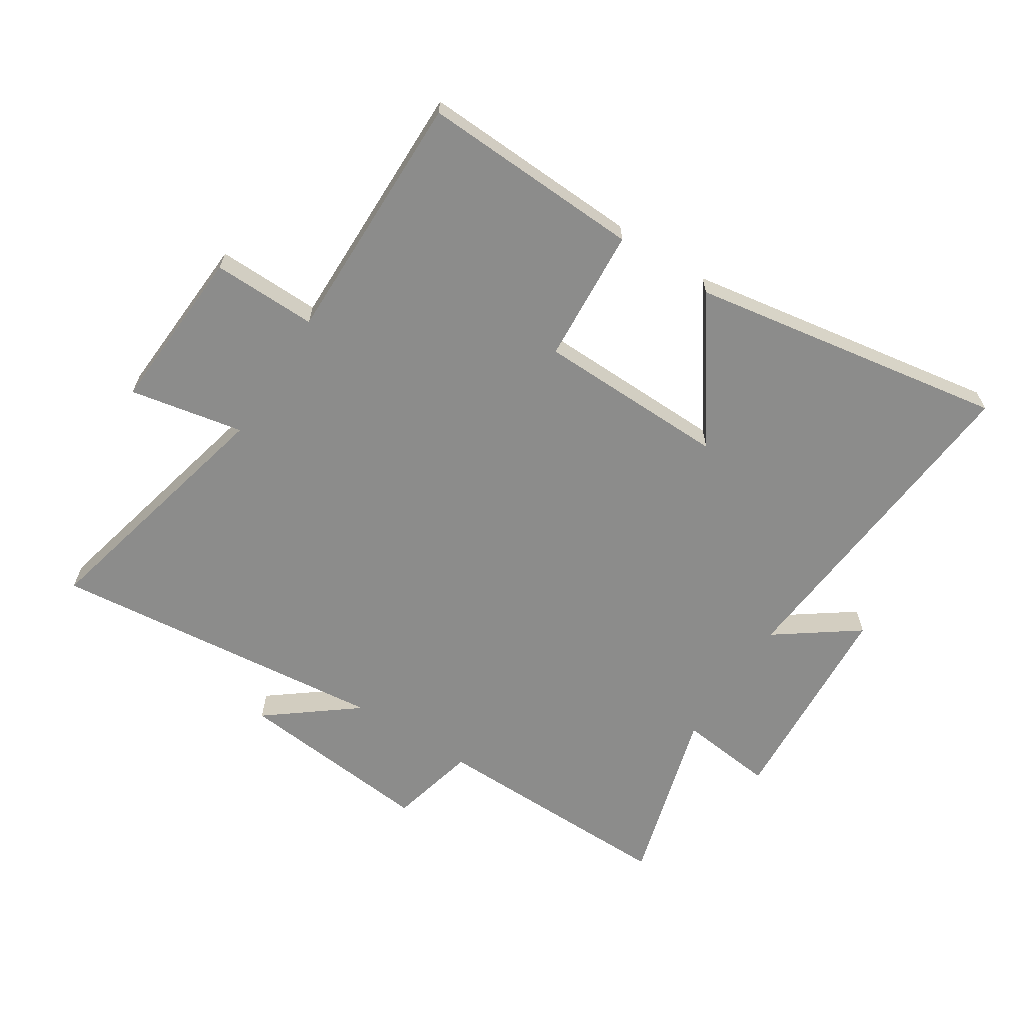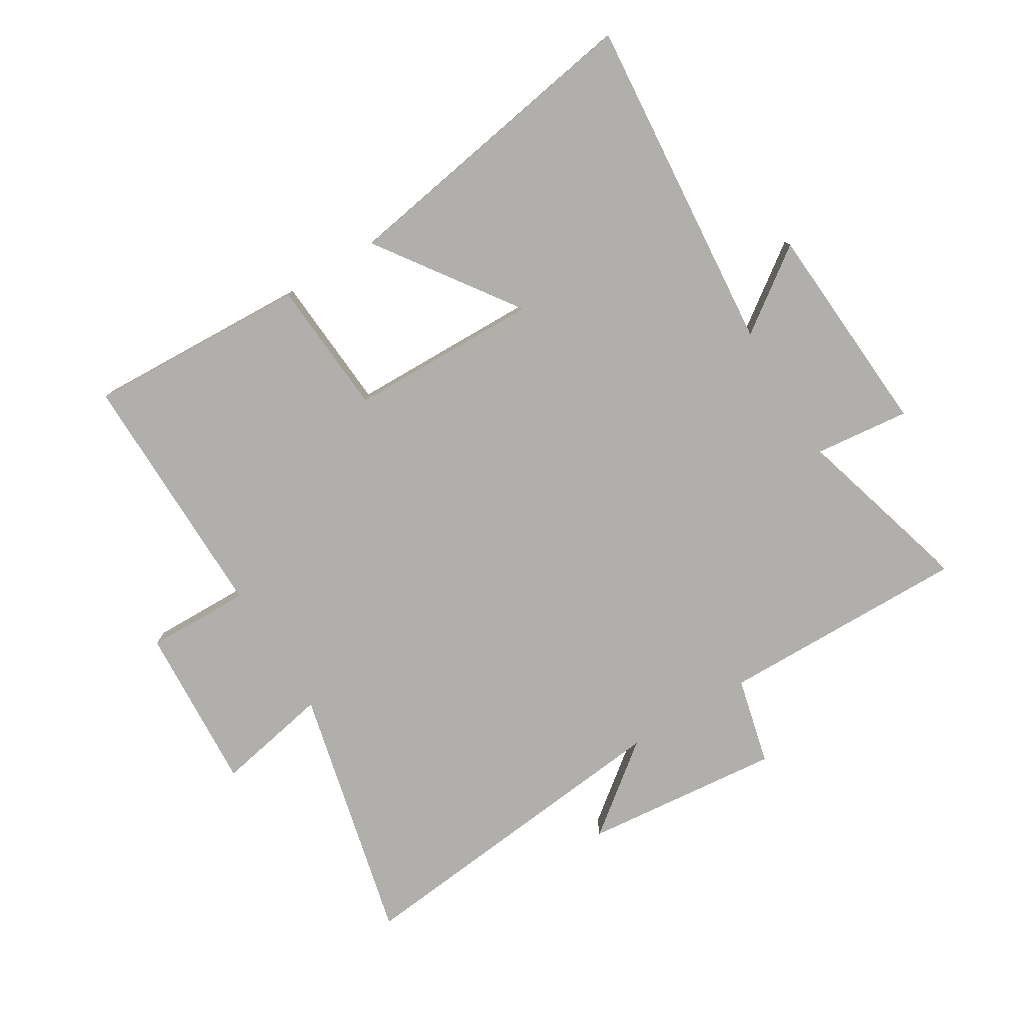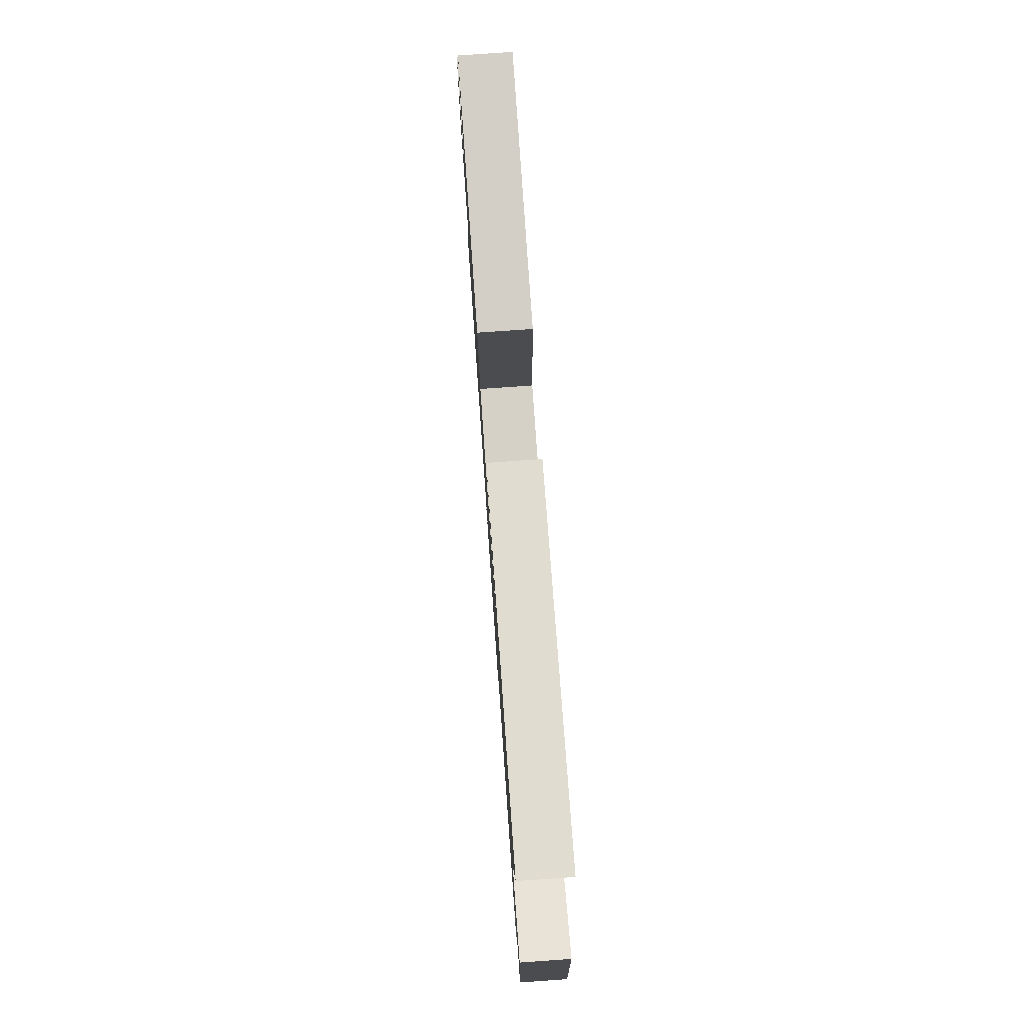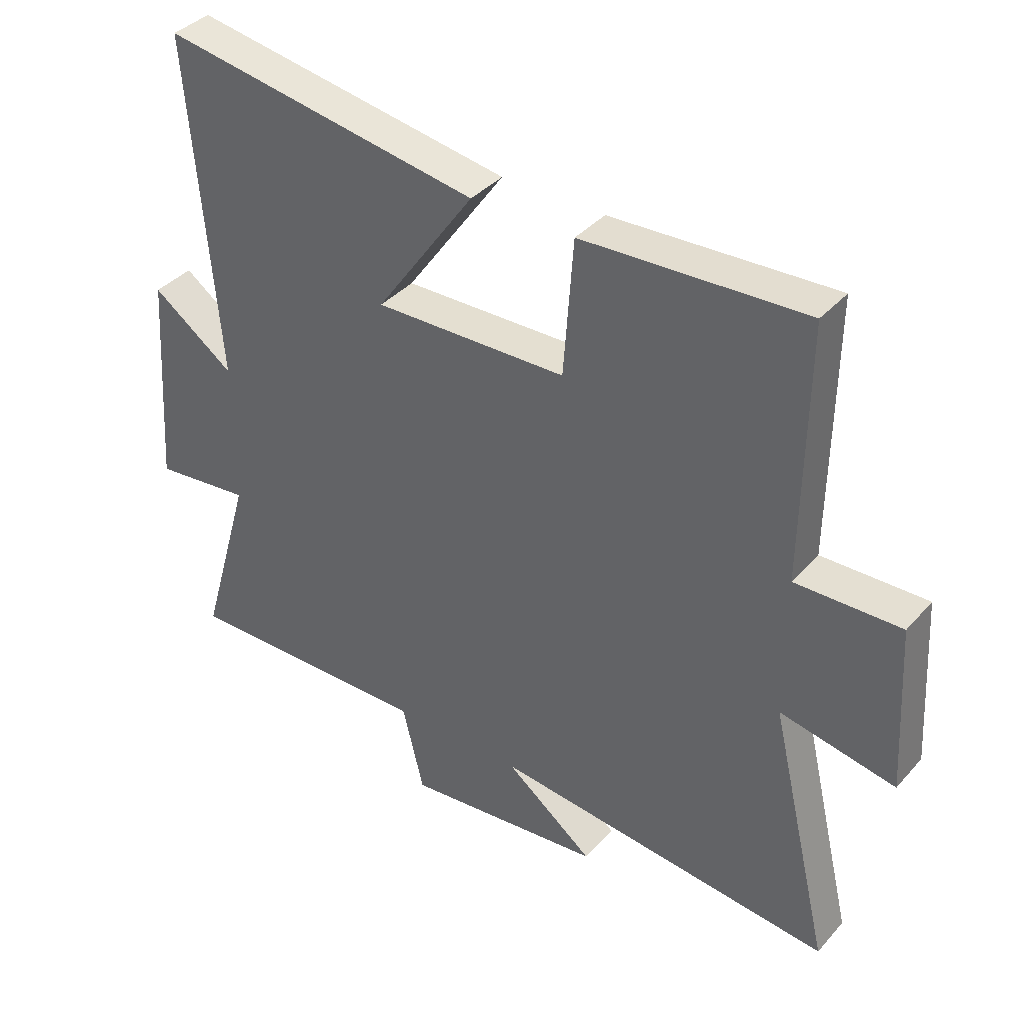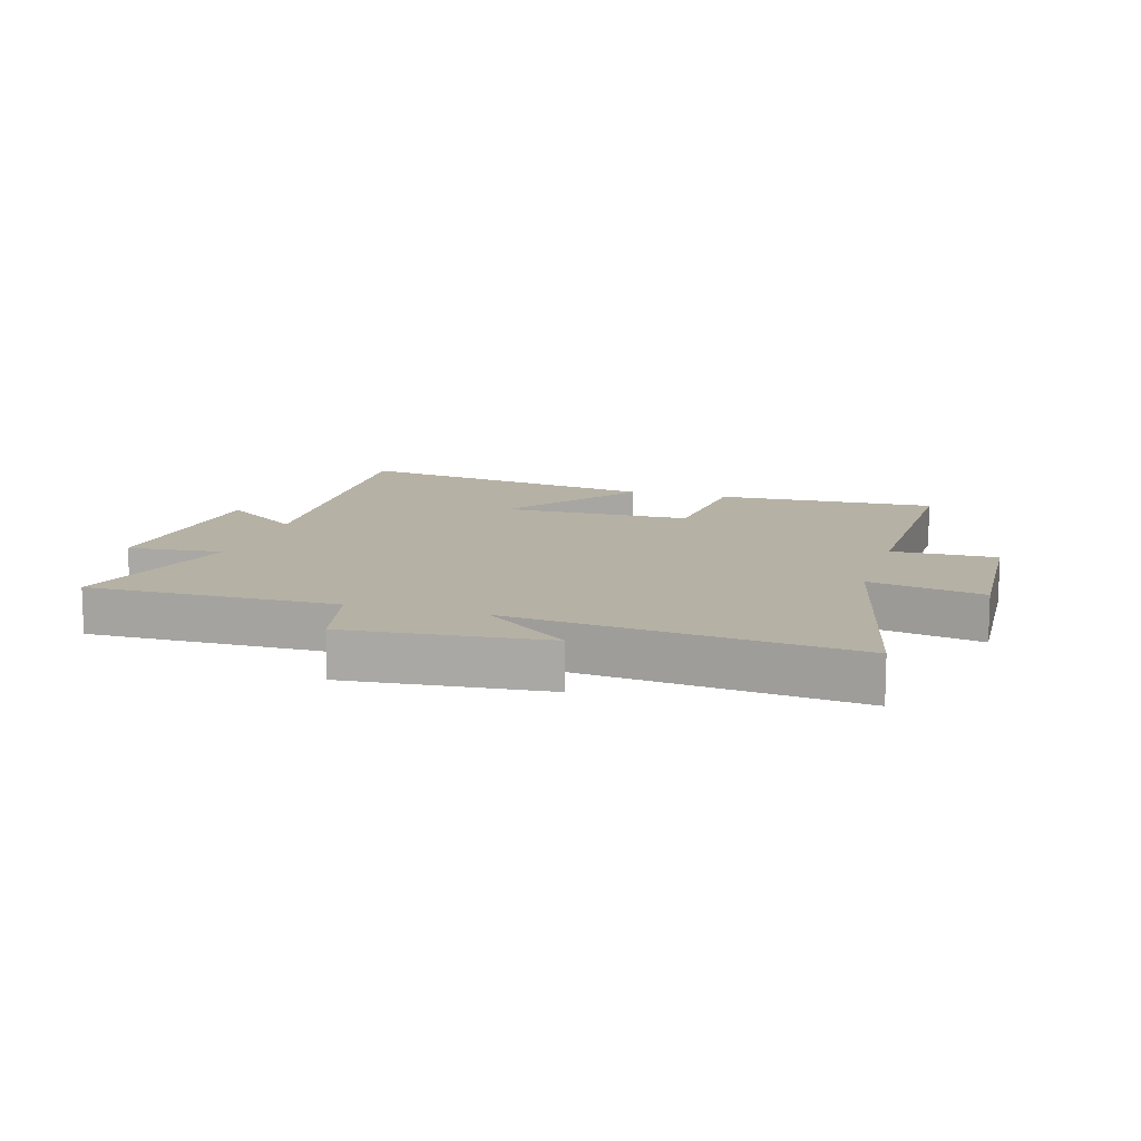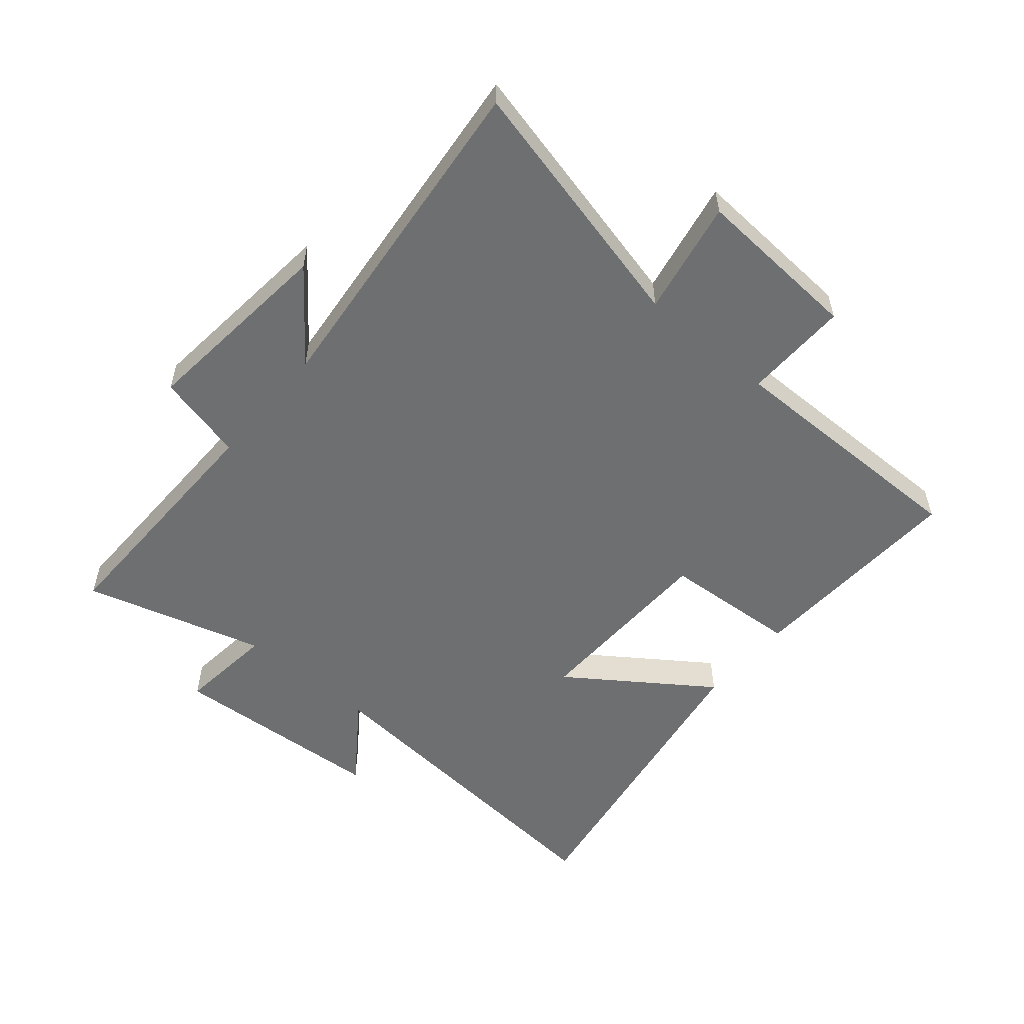
<metadata>
{"format":"obj","ext":"obj","renderer":"f3d","projection":"perspective","resolution":1024,"background":"white","views":[{"elev":-64.1,"azim":-32.8,"up":"+Y"},{"elev":-78.2,"azim":31.3,"up":"+Y"},{"elev":78.6,"azim":86.0,"up":"+Z"},{"elev":37.8,"azim":-143.8,"up":"+Z"},{"elev":12.0,"azim":-163.1,"up":"+Y"},{"elev":-54.6,"azim":-130.4,"up":"+Y"}]}
</metadata>
<code>
v 0.547 0.07 0.587
v 0.5 0.07 0.031
v 0.634 0.07 0.128
v 0.658 0.07 -0.226
v 0.5 0.07 -0.209
v 0.585 0.07 -0.505
v 0.176 0.07 -0.5
v 0.141 0.07 -0.645
v -0.185 0.07 -0.613
v -0.04 0.07 -0.5
v -0.6 0.07 -0.559
v -0.5 0.07 -0.136
v -0.688 0.07 -0.173
v -0.672 0.07 0.101
v -0.5 0.07 0.098
v -0.505 0.07 0.516
v -0.141 0.07 0.5
v -0.125 0.07 0.277
v 0.189 0.07 0.271
v 0.027 0.07 0.5
v 0.547 0 0.587
v 0.5 0 0.031
v 0.634 0 0.128
v 0.658 0 -0.226
v 0.5 0 -0.209
v 0.585 0 -0.505
v 0.176 0 -0.5
v 0.141 0 -0.645
v -0.185 0 -0.613
v -0.04 0 -0.5
v -0.6 0 -0.559
v -0.5 0 -0.136
v -0.688 0 -0.173
v -0.672 0 0.101
v -0.5 0 0.098
v -0.505 0 0.516
v -0.141 0 0.5
v -0.125 0 0.277
v 0.189 0 0.271
v 0.027 0 0.5
f 19 20 1 2
f 18 19 2
f 15 16 17 18
f 15 18 2
f 12 13 14 15
f 12 15 2
f 10 11 12 2
f 7 8 9 10
f 7 10 2 3
f 5 6 7
f 5 7 3
f 3 4 5
f 22 21 40 39
f 22 39 38
f 38 37 36 35
f 22 38 35
f 35 34 33 32
f 22 35 32
f 22 32 31 30
f 30 29 28 27
f 23 22 30 27
f 27 26 25
f 23 27 25
f 25 24 23
f 1 21 22 2
f 2 22 23 3
f 3 23 24 4
f 4 24 25 5
f 5 25 26 6
f 6 26 27 7
f 7 27 28 8
f 8 28 29 9
f 9 29 30 10
f 10 30 31 11
f 11 31 32 12
f 12 32 33 13
f 13 33 34 14
f 14 34 35 15
f 15 35 36 16
f 16 36 37 17
f 17 37 38 18
f 18 38 39 19
f 19 39 40 20
f 20 40 21 1

</code>
